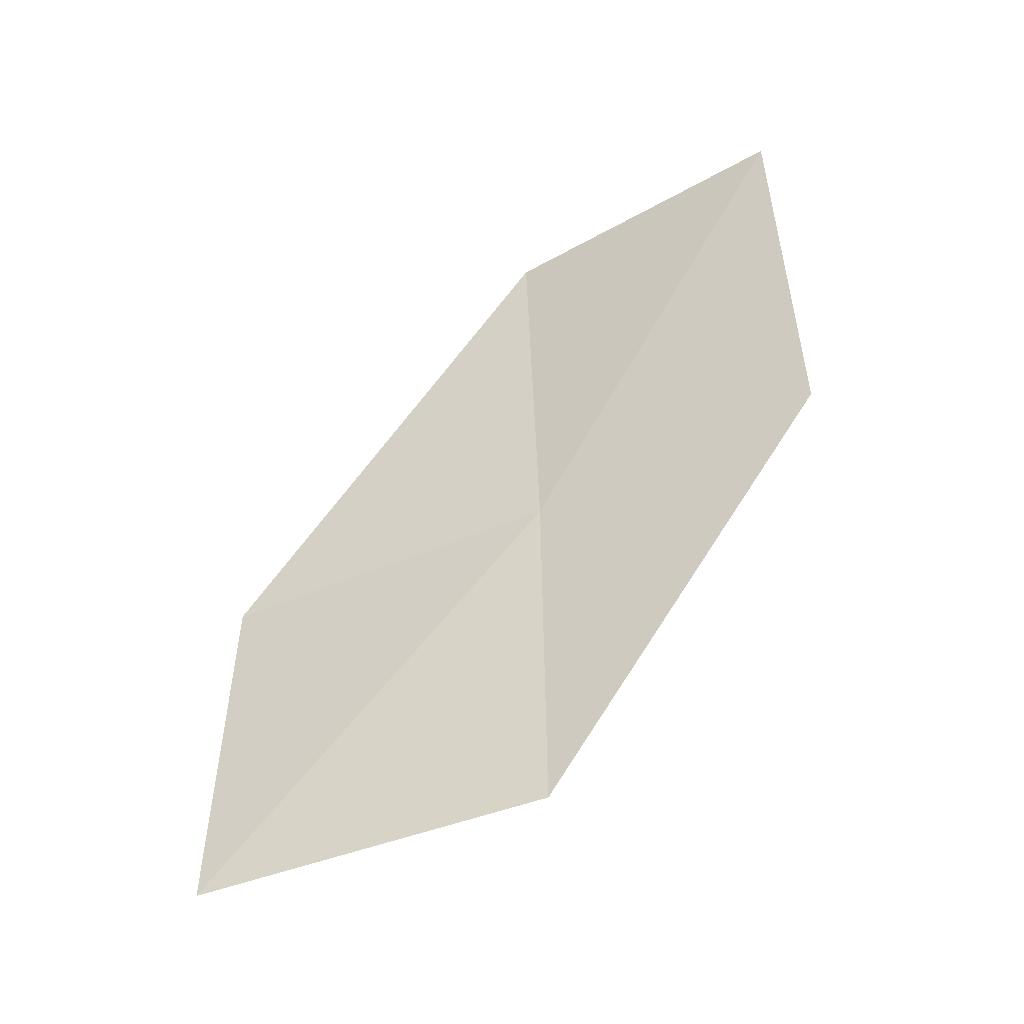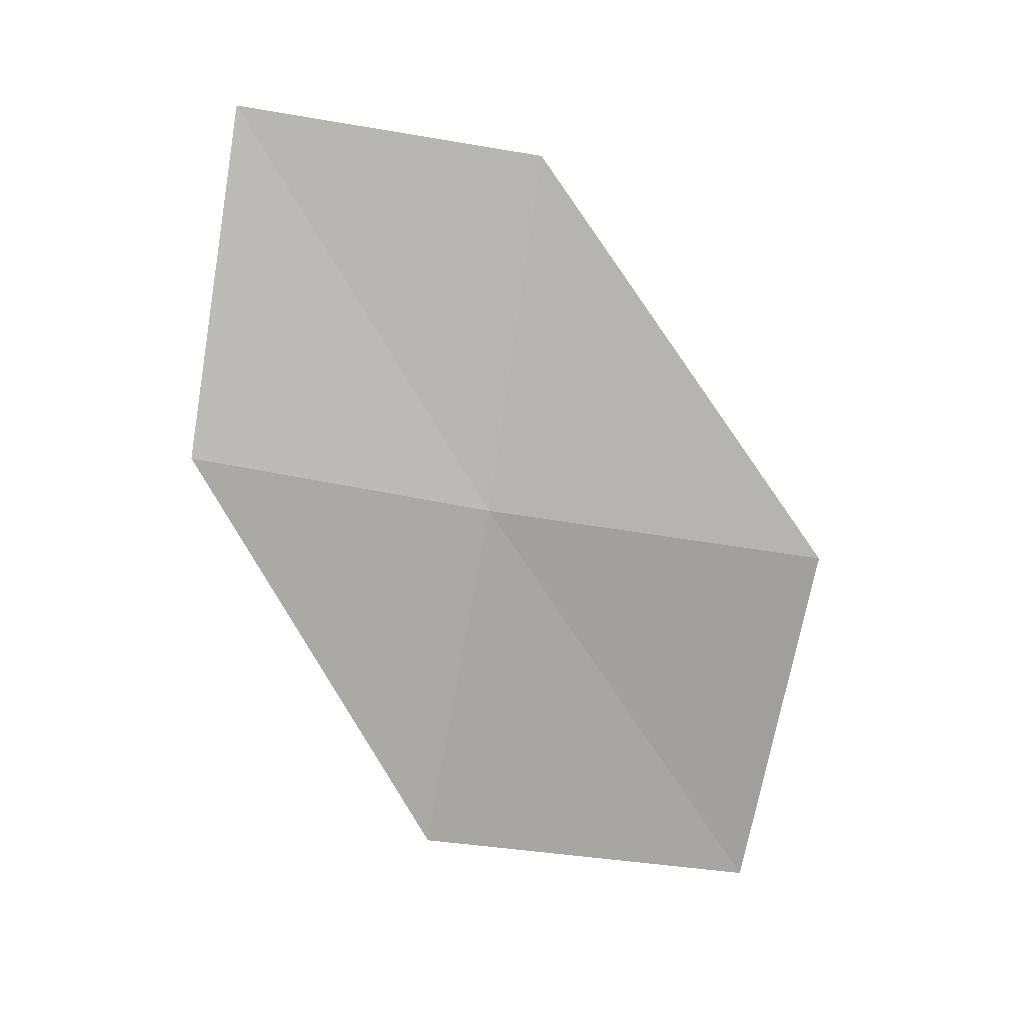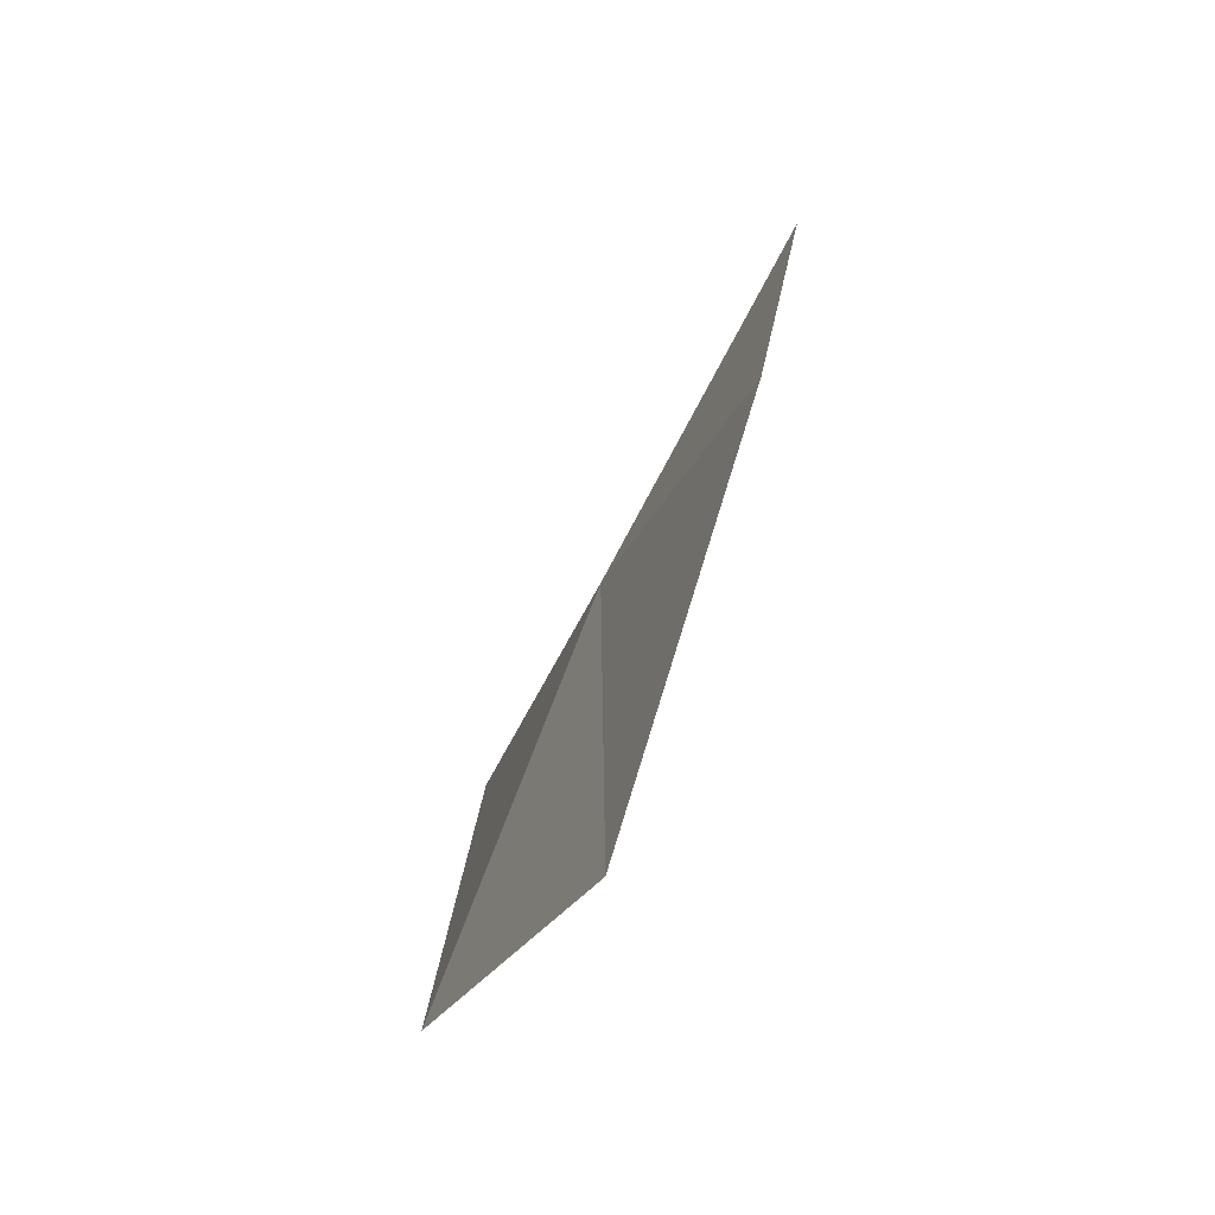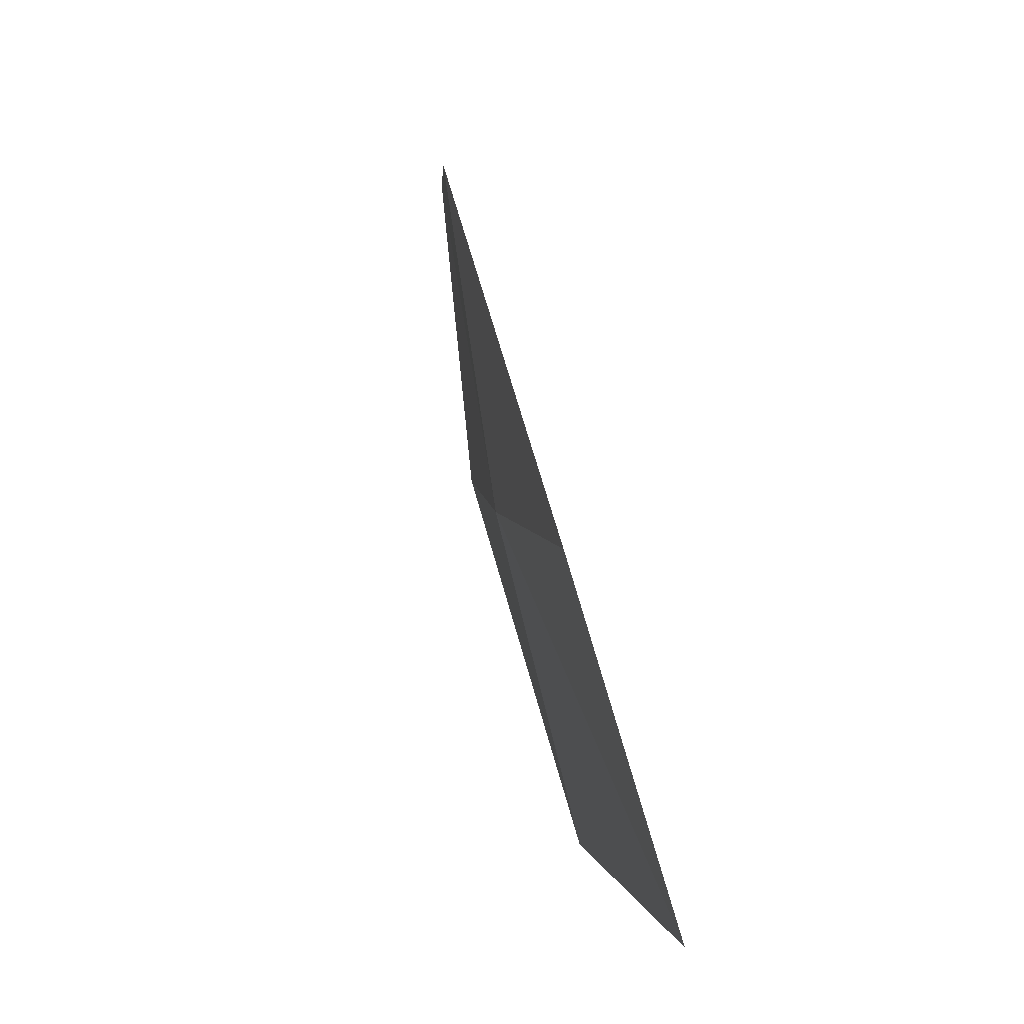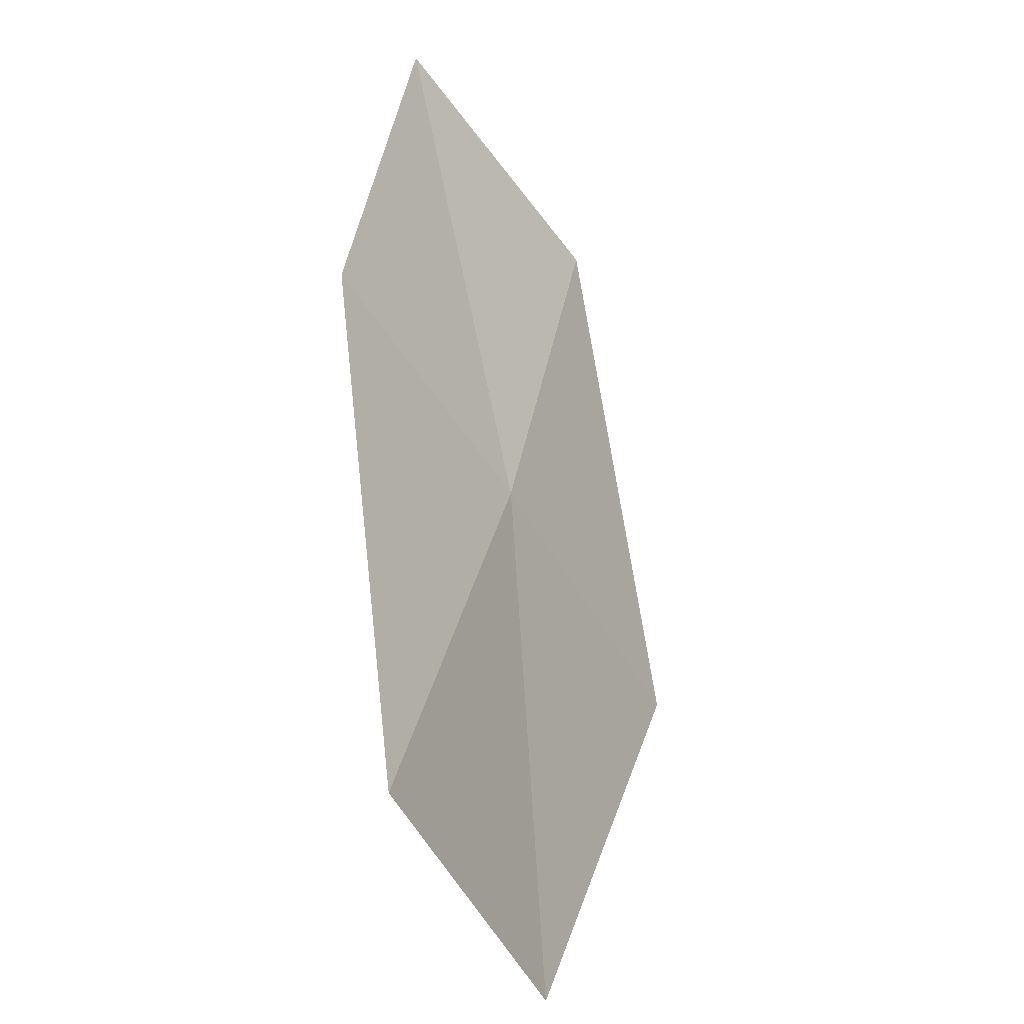
<metadata>
{"format":"obj","ext":"obj","renderer":"f3d","projection":"perspective","resolution":1024,"background":"white","views":[{"elev":-28.5,"azim":-81.8,"up":"+Y"},{"elev":-0.0,"azim":63.1,"up":"+Y"},{"elev":52.0,"azim":-173.2,"up":"+Z"},{"elev":-3.0,"azim":153.6,"up":"+Y"},{"elev":-39.3,"azim":11.4,"up":"+Y"}]}
</metadata>
<code>
v 12.85 -6.415 16.3
v 12.41 -7.828 16.38
v 12.73 -8.032 15
v 13.25 -6.617 14.94
v 12.43 -6.204 17.43
v 13.13 -4.996 16.21
v 12.64 -4.808 17.32
f 1 3 2
f 1 4 3
f 1 2 5
f 1 6 4
f 1 5 7
f 1 7 6

</code>
